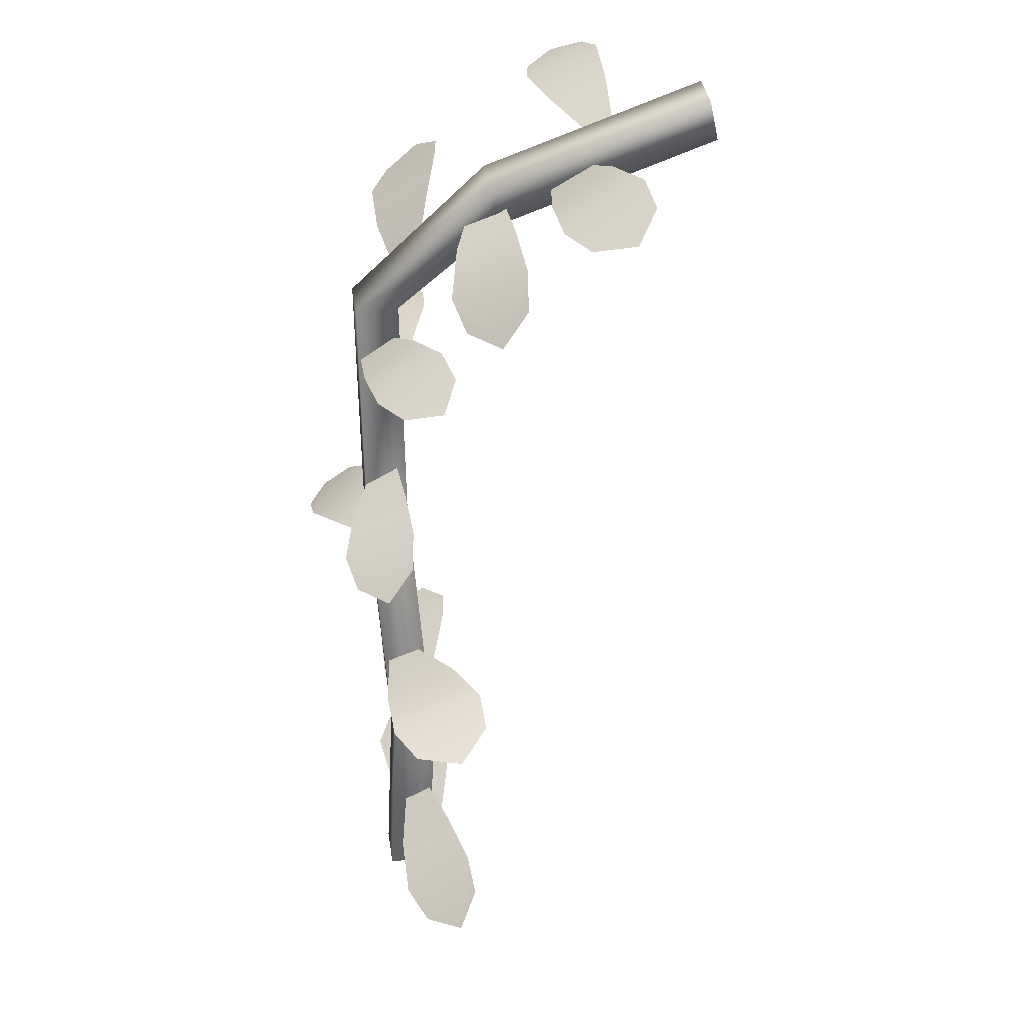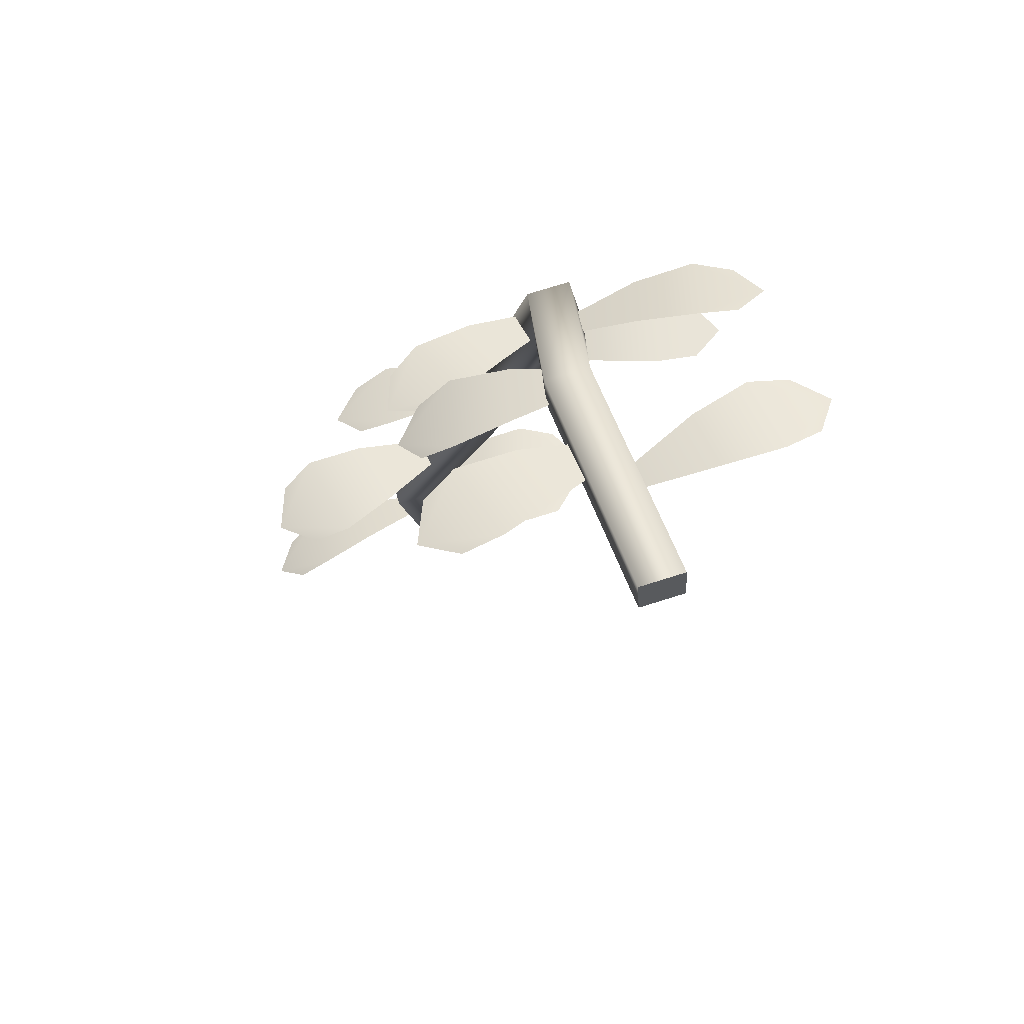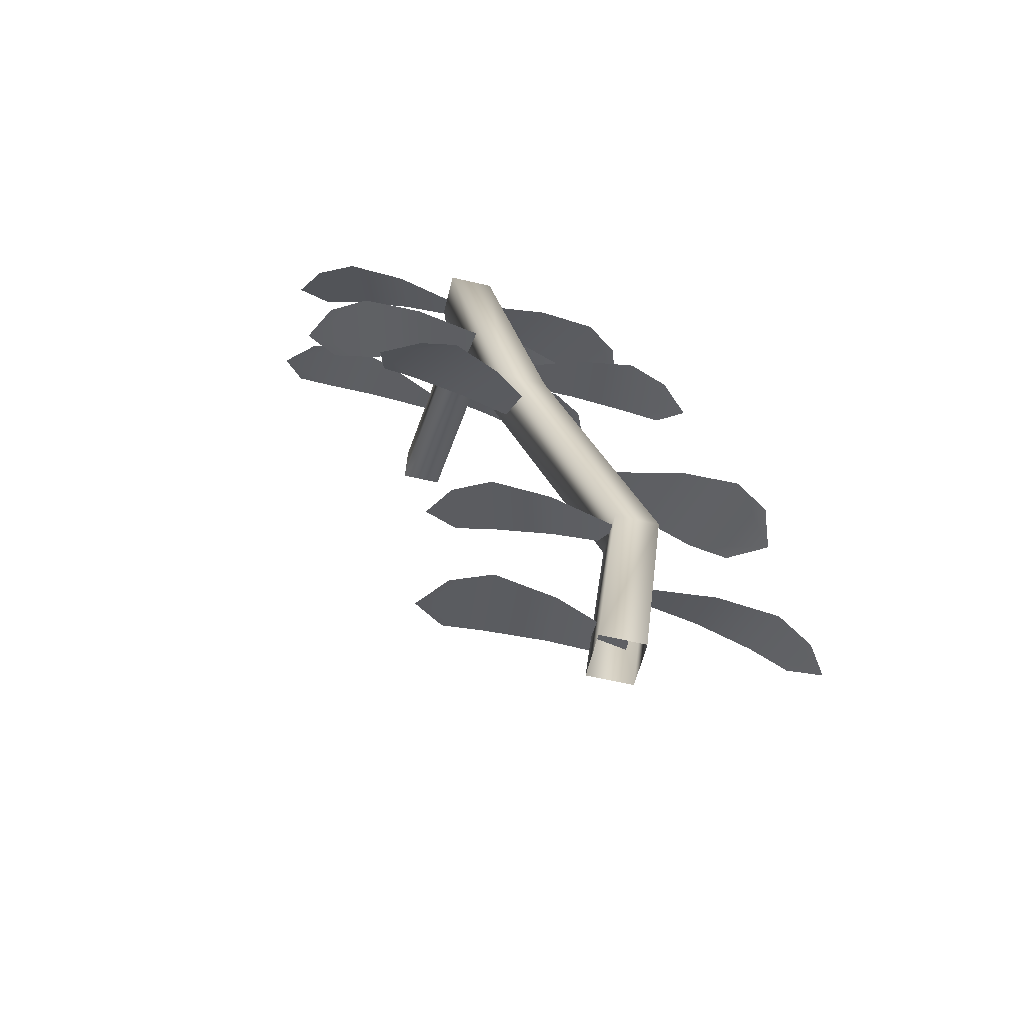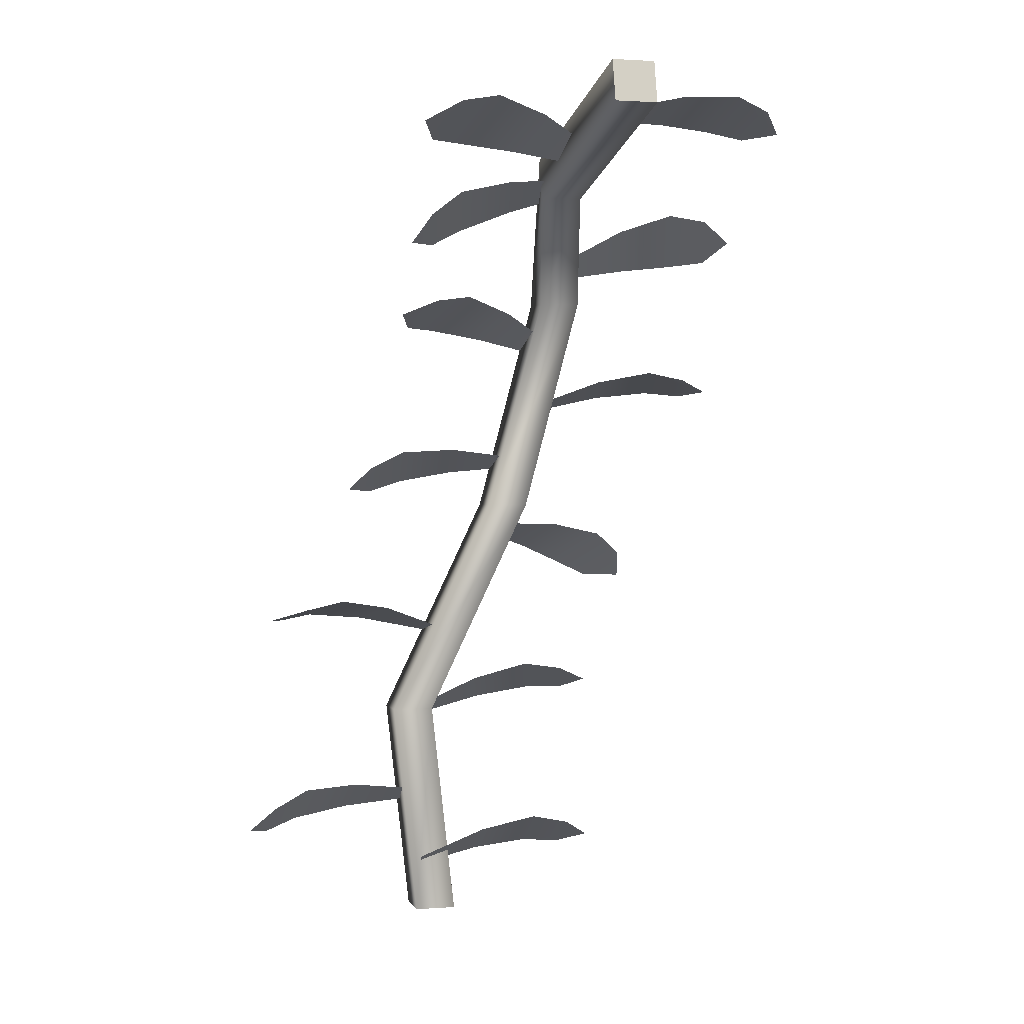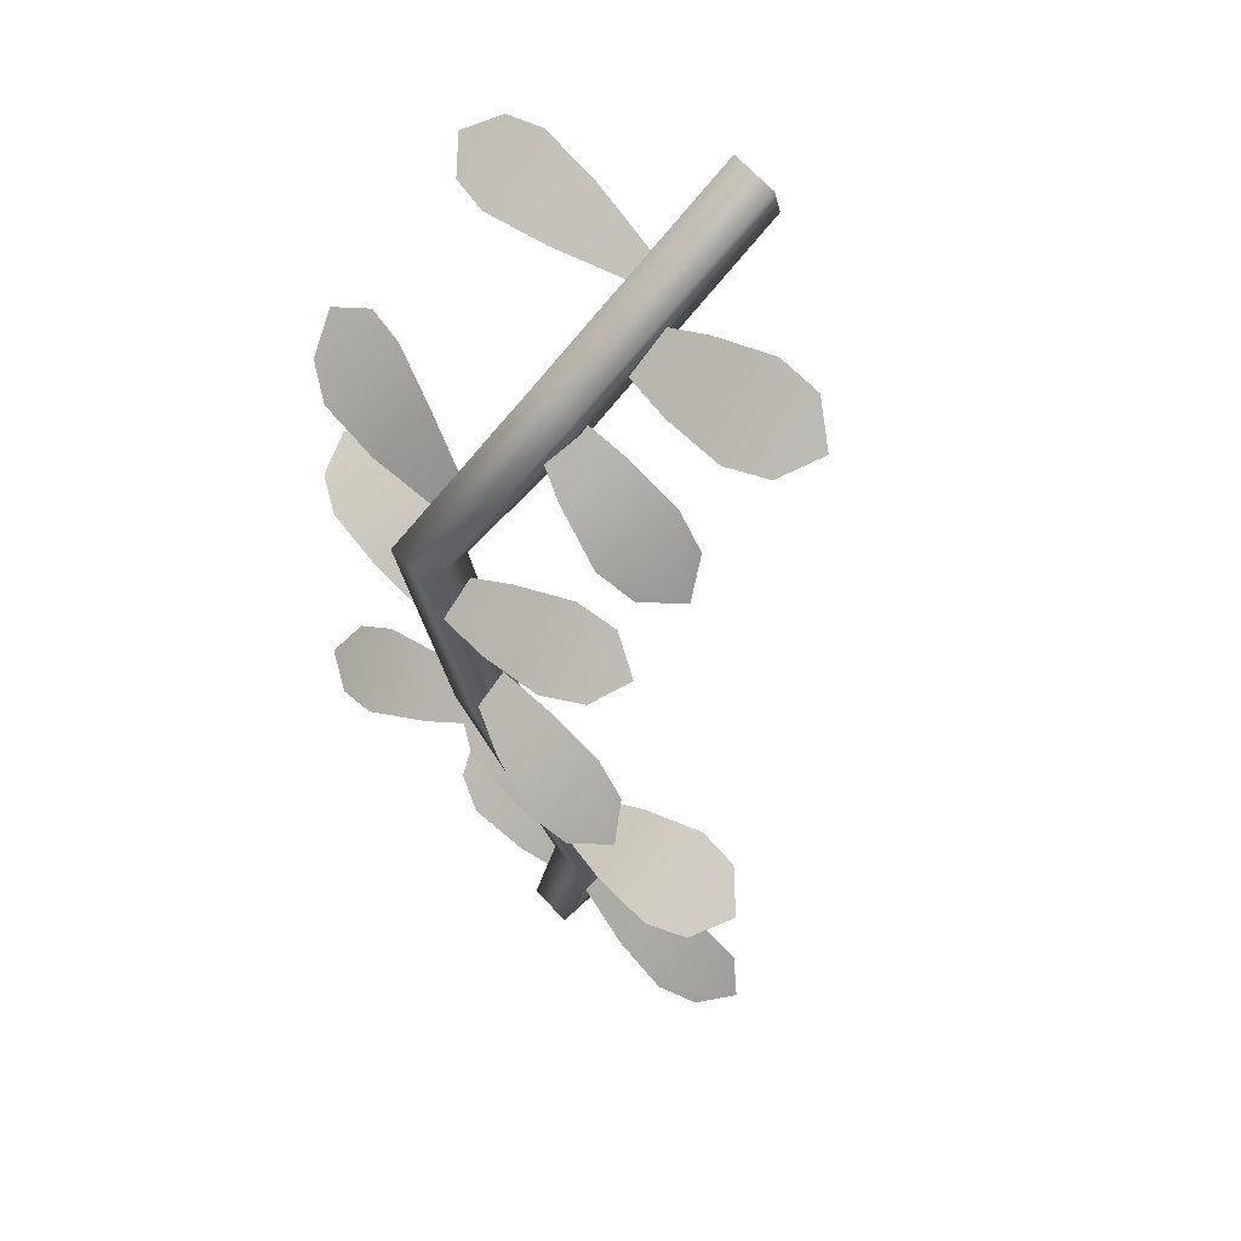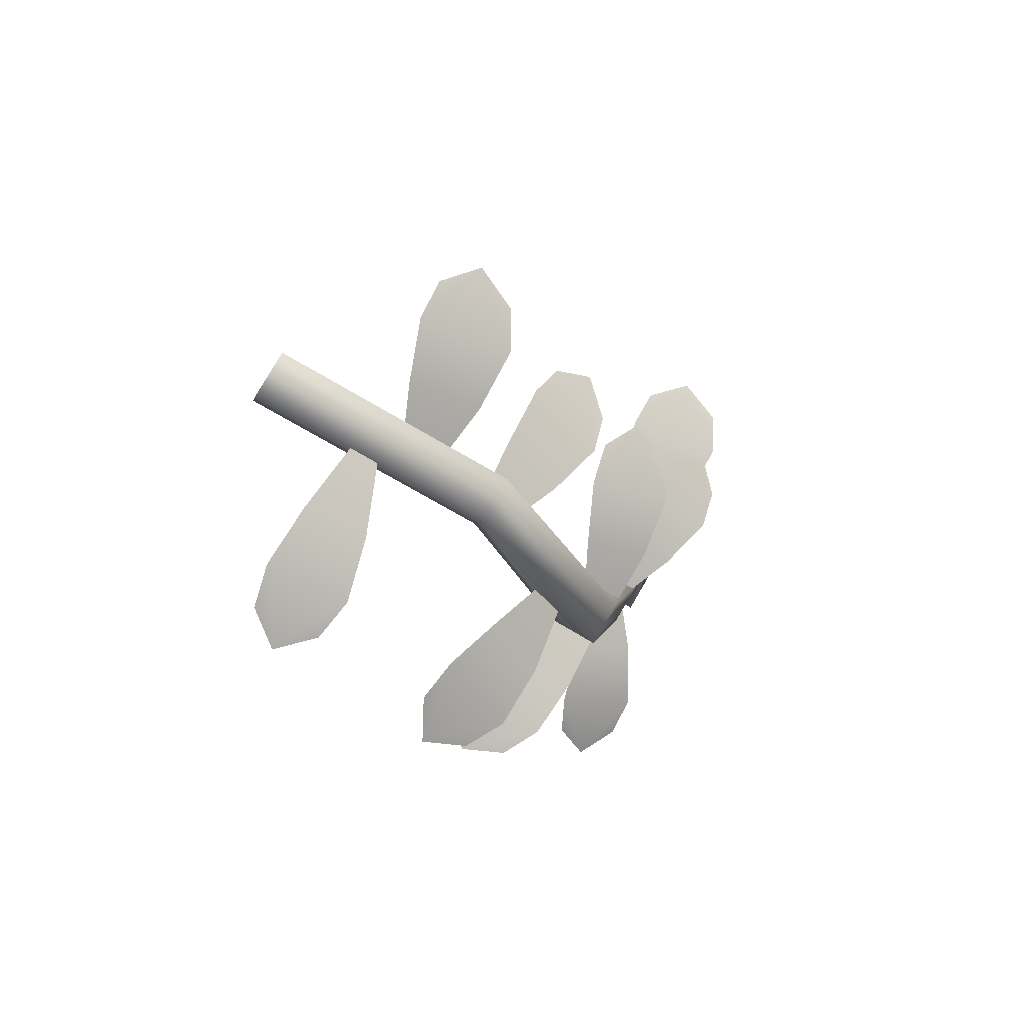
<metadata>
{"format":"obj","ext":"obj","renderer":"f3d","projection":"perspective","resolution":1024,"background":"white","views":[{"elev":39.7,"azim":81.3,"up":"+Y"},{"elev":75.9,"azim":162.7,"up":"+Y"},{"elev":-59.7,"azim":-13.7,"up":"+Y"},{"elev":1.5,"azim":165.0,"up":"+Y"},{"elev":69.7,"azim":46.9,"up":"+Y"},{"elev":79.9,"azim":-59.8,"up":"+Y"}]}
</metadata>
<code>
g EPI_Vine_05
v -0.2429 1.195 -0.5357
v -0.2429 1.083 -0.561
v -0.1282 1.083 -0.561
v -0.1282 1.195 -0.5357
v -0.2085 1.013 0.04257
v -0.2429 1.195 -0.5357
v -0.1282 1.195 -0.5357
v -0.09381 1.013 0.04257
v -0.2822 0.6178 0.4015
v -0.1282 1.083 -0.561
v -0.1675 0.6178 0.4015
v -0.1231 0.01358 0.4124
v -0.09381 0.9008 0.01727
v -0.2429 1.083 -0.561
v -0.008405 0.01358 0.4124
v 0.1736 -0.5906 0.3882
v -0.1675 0.6178 0.2867
v -0.2085 0.9008 0.01727
v -0.2429 1.195 -0.5357
v -0.2085 1.013 0.04257
v -0.2822 0.6178 0.2867
v -0.2822 0.6178 0.4015
v 0.2883 -0.5906 0.3882
v 0.1007 -1.195 0.4124
v 0.2155 -1.195 0.4124
v -0.008405 0.01358 0.2977
v -0.1231 0.01358 0.2977
v -0.1231 0.01358 0.4124
v 0.2883 -0.5906 0.2735
v 0.2155 -1.195 0.2977
v 0.1736 -0.5906 0.2735
v 0.1736 -0.5906 0.3882
v 0.1007 -1.195 0.2977
v 0.1007 -1.195 0.4124
v 0.2097 -1.029 0.2558
v 0.2009 -1.064 0.3291
v 0.01245 -1.034 0.3871
v 0.03386 -0.9475 0.2083
v -0.142 -1.021 0.4069
v -0.1144 -0.9099 0.1765
v -0.2996 -0.9849 0.2619
v -0.2404 -1.022 0.3662
v -0.2184 -0.9324 0.1821
v 0.2143 -0.5874 0.3068
v 0.1973 -0.6159 0.3662
v 0.007311 -0.5703 0.3897
v 0.04895 -0.5006 0.2448
v -0.1462 -0.5464 0.3845
v -0.0926 -0.4567 0.1979
v -0.2861 -0.511 0.2388
v -0.2392 -0.543 0.3348
v -0.1963 -0.4713 0.1857
v 0.4145 -0.8901 0.3899
v 0.2223 -0.8666 0.3569
v 0.2199 -0.832 0.301
v 0.4086 -0.8055 0.2534
v 0.5669 -0.9202 0.3918
v 0.5592 -0.8113 0.216
v 0.7193 -0.9296 0.2576
v 0.6584 -0.9469 0.3469
v 0.6522 -0.8599 0.2063
v 0.3637 -0.3263 0.4088
v 0.1694 -0.3648 0.3846
v 0.1509 -0.3477 0.3067
v 0.3185 -0.2847 0.2186
v 0.5194 -0.3132 0.4049
v 0.4611 -0.2596 0.1599
v 0.6564 -0.3165 0.2363
v 0.6116 -0.3256 0.3531
v 0.565 -0.2827 0.1573
v -0.04265 -0.04144 0.3103
v -0.01282 -0.06952 0.3619
v -0.1606 -0.1167 0.4822
v -0.2334 -0.04815 0.3565
v -0.2869 -0.1682 0.5567
v -0.3806 -0.07995 0.3947
v -0.4793 -0.2147 0.5106
v -0.3822 -0.2129 0.561
v -0.4571 -0.1423 0.4315
v 0.07652 0.111 0.4555
v -0.1046 0.1278 0.3815
v -0.09523 0.1557 0.3226
v 0.09946 0.1791 0.3118
v 0.225 0.08338 0.492
v 0.2545 0.1711 0.3069
v 0.4015 0.0607 0.3937
v 0.3234 0.05289 0.47
v 0.347 0.1231 0.3221
v -0.1658 0.3166 0.3182
v -0.1822 0.2994 0.382
v -0.3742 0.3404 0.3958
v -0.3341 0.3822 0.2402
v -0.5285 0.356 0.3858
v -0.4769 0.4098 0.1853
v -0.6683 0.356 0.2357
v -0.6211 0.3455 0.3363
v -0.5798 0.3885 0.176
v -0.2156 0.7362 0.2276
v -0.233 0.6934 0.2831
v -0.4257 0.7241 0.3141
v -0.3832 0.8286 0.1784
v -0.5805 0.7414 0.3119
v -0.5256 0.8761 0.1372
v -0.7186 0.8031 0.1682
v -0.6727 0.7516 0.2611
v -0.6289 0.8592 0.1215
v -0.2163 1.105 -0.2999
v -0.2091 1.083 -0.2383
v -0.3902 1.093 -0.1629
v -0.4076 1.147 -0.3133
v -0.5403 1.085 -0.1236
v -0.5627 1.155 -0.3172
v -0.7193 1.07 -0.2188
v -0.6416 1.063 -0.1421
v -0.6595 1.119 -0.2968
v -0.002717 0.514 0.3996
v -0.1941 0.4683 0.3972
v -0.2176 0.4969 0.3401
v -0.06011 0.5837 0.2602
v 0.1493 0.5378 0.3774
v 0.07535 0.6276 0.1979
v 0.2722 0.5732 0.2171
v 0.2362 0.5412 0.3177
v 0.1771 0.613 0.1742
v -0.03218 0.8724 0.1398
v -0.2089 0.9237 0.07014
v -0.1958 0.9518 0.009536
v -0.0001277 0.9407 -0.00815
v 0.1096 0.8174 0.1719
v 0.1509 0.9055 -0.01858
v 0.2772 0.7671 0.06489
v 0.2005 0.7705 0.1458
v 0.2335 0.8409 -0.006436
v 0.02037 1.01 -0.101
v -0.1731 0.975 -0.1276
v -0.1916 1.007 -0.1946
v -0.02471 1.089 -0.2642
v 0.1754 1.026 -0.1054
v 0.1174 1.128 -0.3156
v 0.312 1.06 -0.2645
v 0.2673 1.026 -0.1583
v 0.2209 1.107 -0.3263
g EPI_Vine_05_0
f 3 2 1
f 4 3 1
f 7 6 5
f 8 7 5
f 8 5 9
f 10 7 8
f 11 8 9
f 11 9 12
f 13 10 8
f 13 8 11
f 14 10 13
f 15 11 12
f 15 12 16
f 17 13 11
f 17 11 15
f 18 14 13
f 18 13 17
f 19 14 18
f 20 19 18
f 20 18 21
f 21 18 17
f 22 20 21
f 23 15 16
f 23 16 24
f 25 23 24
f 26 17 15
f 21 17 26
f 26 15 23
f 22 21 27
f 27 21 26
f 28 22 27
f 29 23 25
f 29 26 23
f 27 26 29
f 30 29 25
f 28 27 31
f 31 27 29
f 31 29 30
f 32 28 31
f 33 31 30
f 32 31 33
f 34 32 33
f 37 36 35
f 38 37 35
f 39 37 38
f 40 39 38
f 40 41 39
f 39 41 42
f 40 43 41
f 46 45 44
f 47 46 44
f 48 46 47
f 49 48 47
f 49 50 48
f 48 50 51
f 49 52 50
f 55 54 53
f 56 55 53
f 56 53 57
f 58 56 57
f 59 58 57
f 57 60 59
f 58 59 61
f 64 63 62
f 65 64 62
f 65 62 66
f 67 65 66
f 68 67 66
f 66 69 68
f 67 68 70
f 73 72 71
f 74 73 71
f 75 73 74
f 76 75 74
f 76 77 75
f 75 77 78
f 76 79 77
f 82 81 80
f 83 82 80
f 83 80 84
f 85 83 84
f 86 85 84
f 84 87 86
f 85 86 88
f 91 90 89
f 92 91 89
f 93 91 92
f 94 93 92
f 94 95 93
f 93 95 96
f 94 97 95
f 100 99 98
f 101 100 98
f 102 100 101
f 103 102 101
f 103 104 102
f 102 104 105
f 103 106 104
f 109 108 107
f 110 109 107
f 111 109 110
f 112 111 110
f 112 113 111
f 111 113 114
f 112 115 113
f 118 117 116
f 119 118 116
f 119 116 120
f 121 119 120
f 122 121 120
f 120 123 122
f 121 122 124
f 127 126 125
f 128 127 125
f 128 125 129
f 130 128 129
f 131 130 129
f 129 132 131
f 130 131 133
f 136 135 134
f 137 136 134
f 137 134 138
f 139 137 138
f 140 139 138
f 138 141 140
f 139 140 142

</code>
